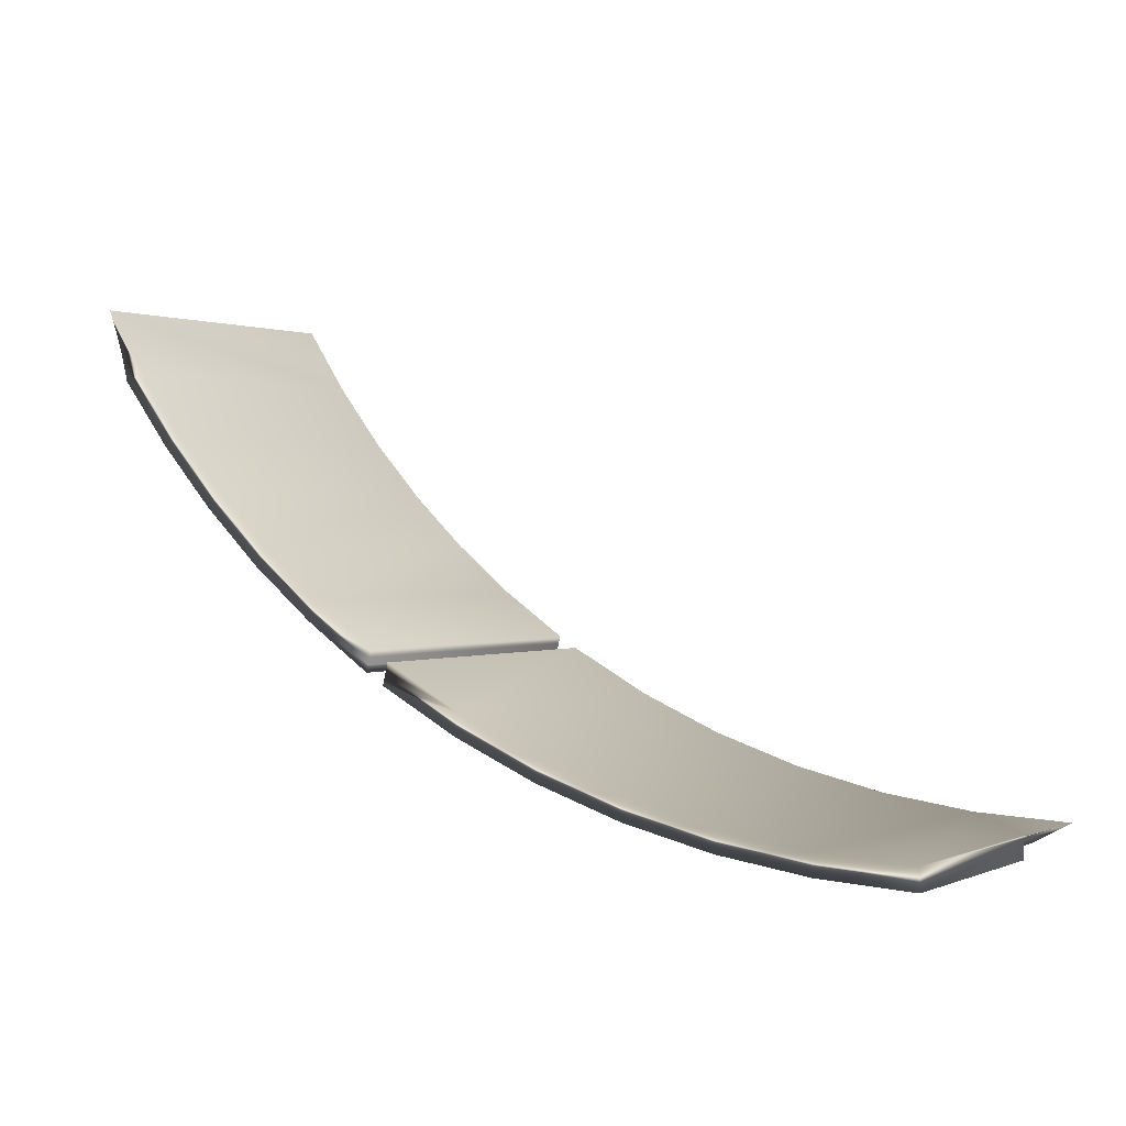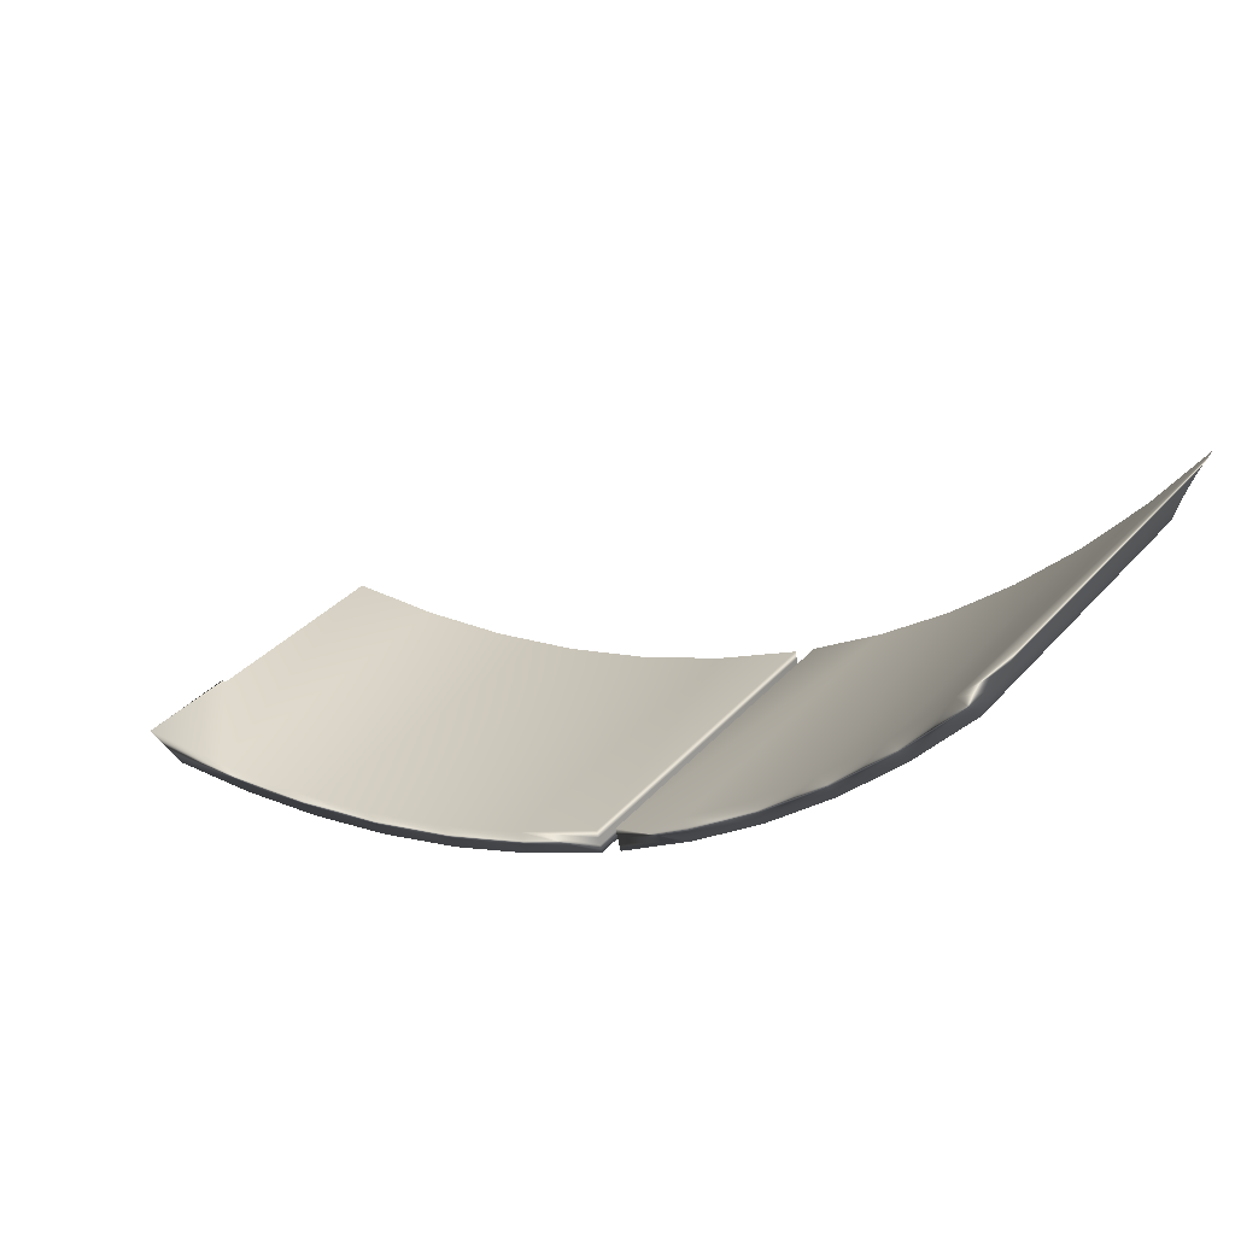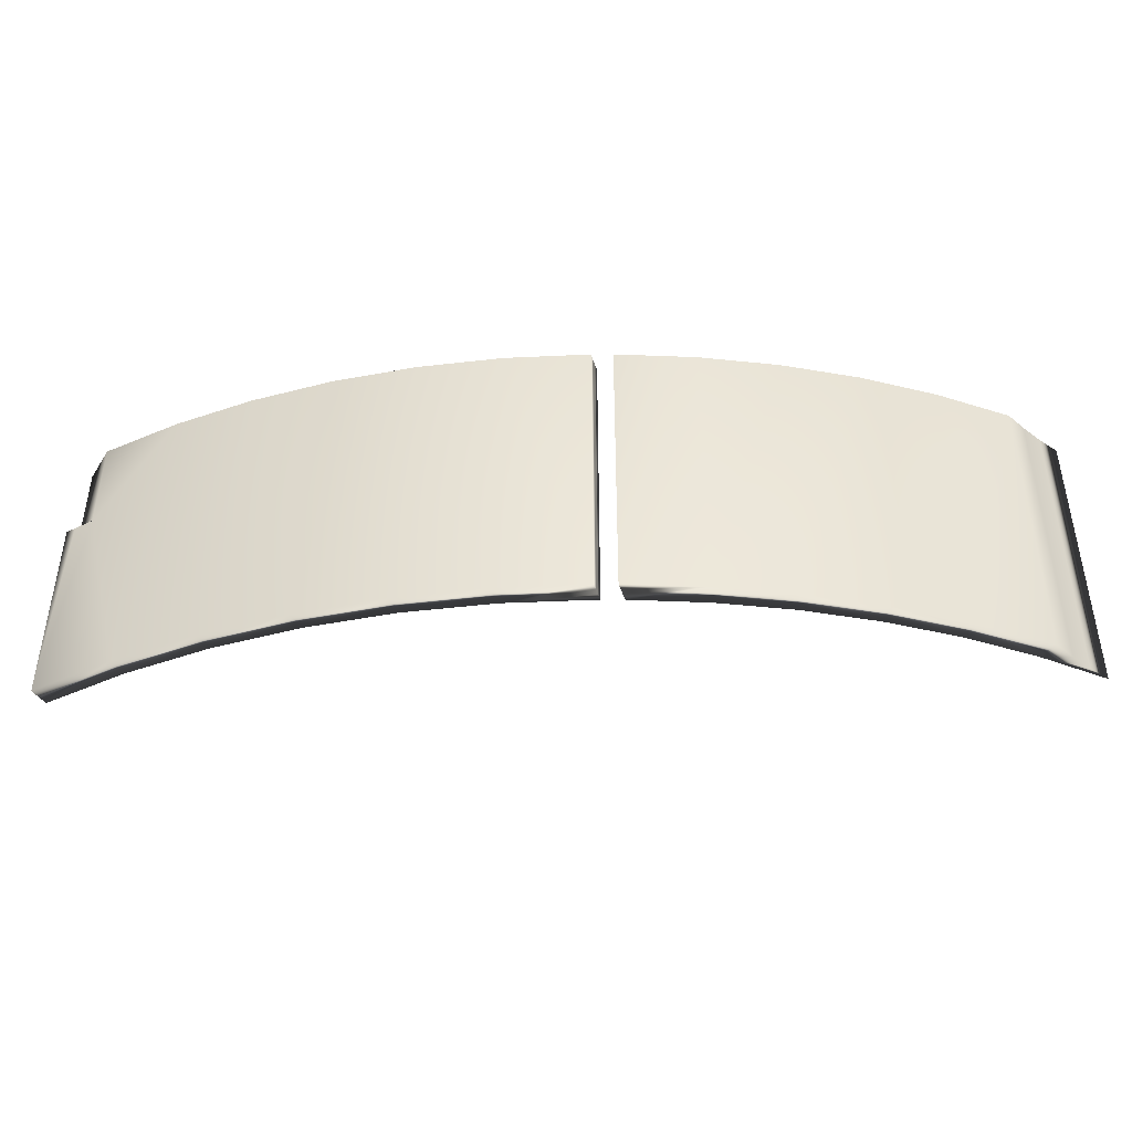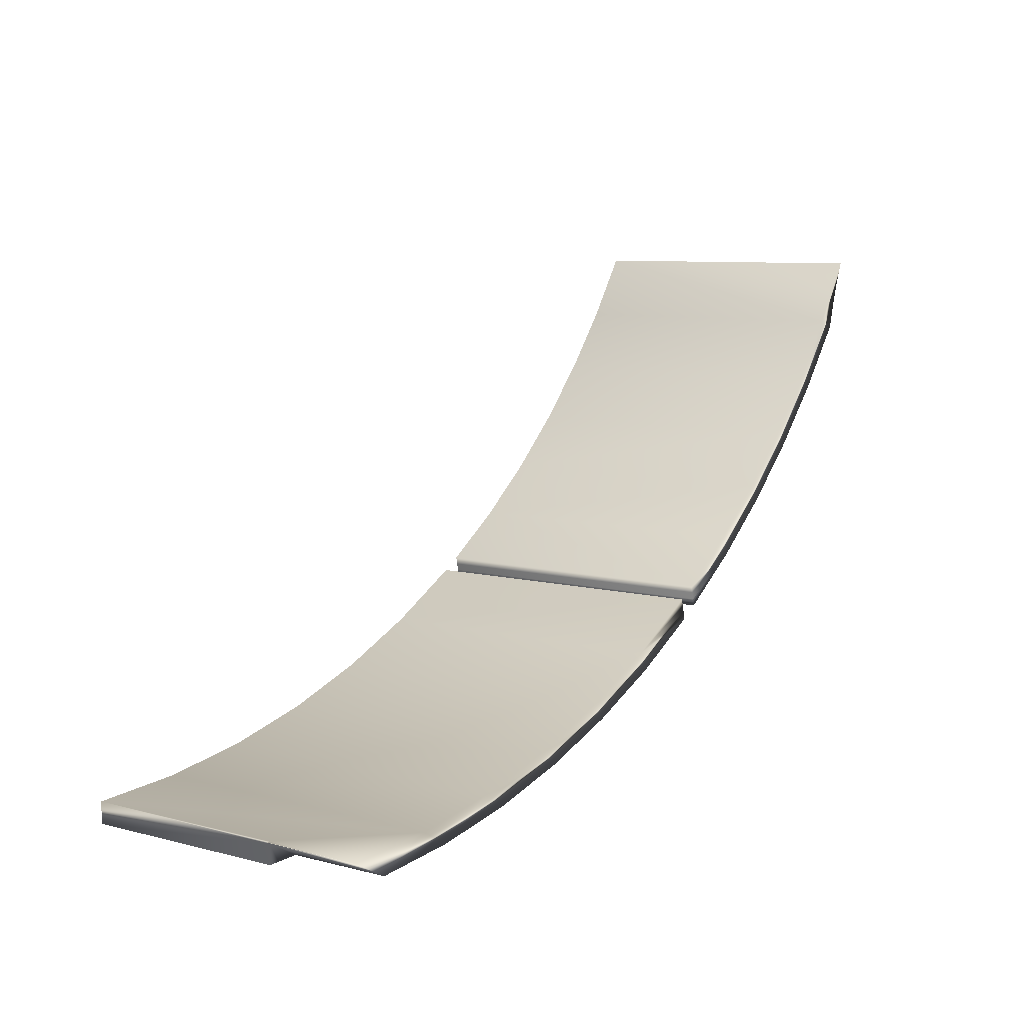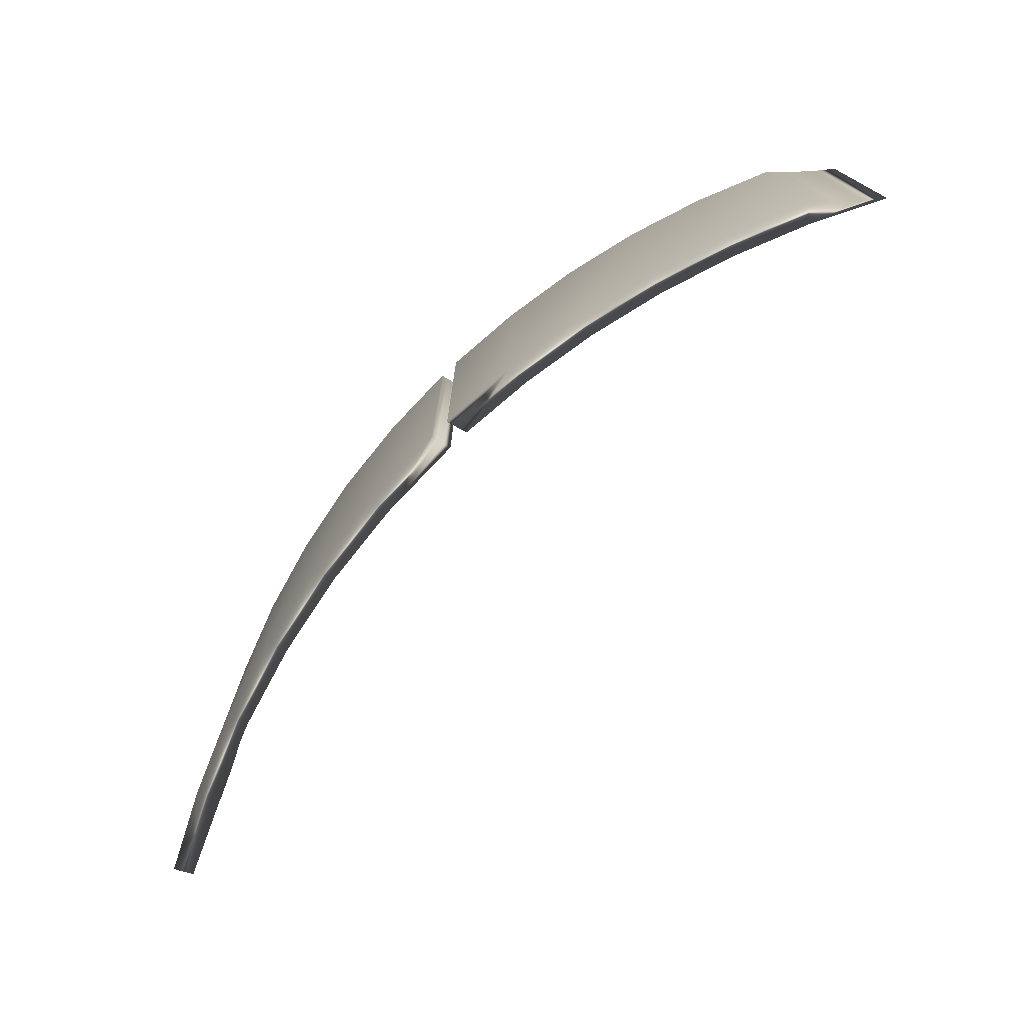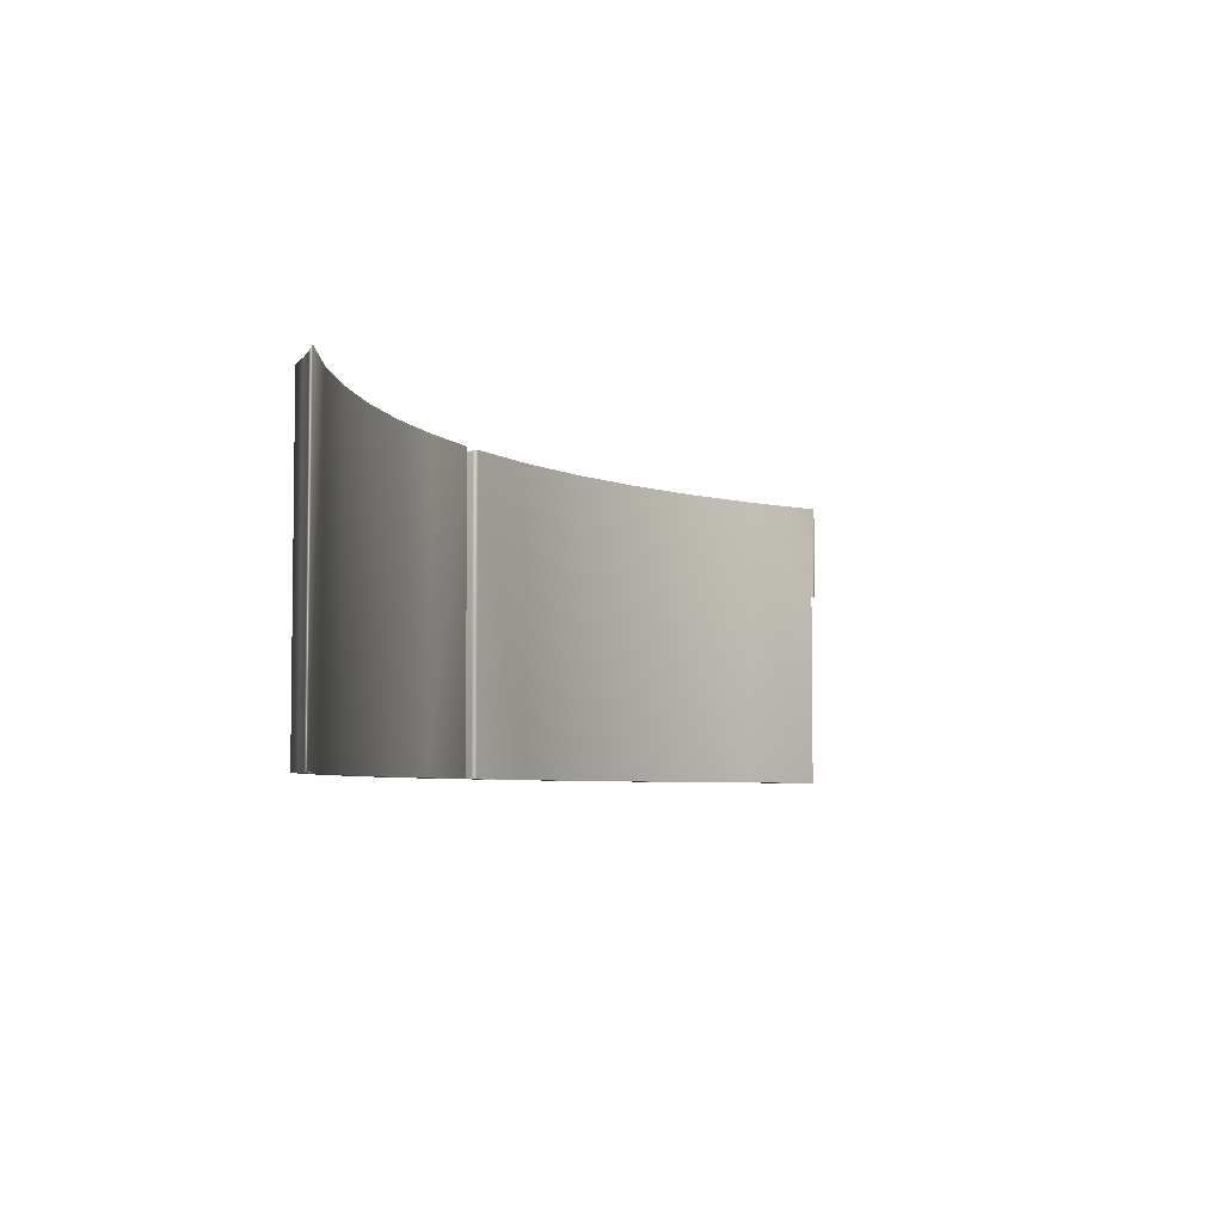
<metadata>
{"format":"obj","ext":"obj","renderer":"f3d","projection":"perspective","resolution":1024,"background":"white","views":[{"elev":0.8,"azim":34.3,"up":"+Z"},{"elev":35.4,"azim":-144.3,"up":"+Z"},{"elev":-42.5,"azim":-149.4,"up":"+Y"},{"elev":8.3,"azim":125.1,"up":"+Z"},{"elev":-74.4,"azim":-105.9,"up":"+Y"},{"elev":-4.9,"azim":-35.6,"up":"+Y"}]}
</metadata>
<code>
v 44.51 -16 182.4
v 44.44 -16 182.4
v 44.3 -16 182.3
v 44.37 -16 182.4
v 44.3 -16 182.4
v 44.51 -11.31 182.4
v 40.14 -11.31 182.6
v 44.3 -25.75 182.4
v 39.96 -25.75 182.6
v 35.79 -11.31 183.1
v 35.65 -25.75 183.1
v 31.51 -11.31 184
v 31.41 -25.75 184
v 27.33 -11.31 185.3
v 27.27 -25.75 185.3
v 23.29 -11.31 187
v 23.26 -25.75 187
v 19.41 -11.31 189
v 19.41 -25.75 189
v 42.74 -16 181.4
v 42.74 -11.31 181.4
v 44.3 -25.75 181.4
v 44.3 -16 181.4
v 43.78 -16 181.4
v 43.26 -16 181.4
v 39.92 -25.75 181.6
v 35.57 -25.75 182.1
v 31.29 -25.75 183
v 27.1 -25.75 184.3
v 23.05 -25.75 186
v 19.15 -25.75 188
v 19.24 -25.75 188.3
v 19.33 -25.75 188.7
v 38.63 -11.31 181.7
v 34.55 -11.31 182.3
v 30.54 -11.31 183.2
v 26.61 -11.31 184.5
v 22.81 -11.31 186.1
v 19.15 -11.31 188
v 19.24 -11.31 188.3
v 19.33 -11.31 188.7
v 18.26 -25.75 188.5
v 18.26 -11.31 188.5
v 18.34 -25.75 188.9
v 18.34 -11.31 188.9
v 18.43 -25.75 189.2
v 18.43 -11.31 189.2
v 18.51 -25.75 189.5
v 18.51 -11.31 189.5
v 6.262 -11.31 198.6
v 3.803 -11.31 201.6
v 4.808 -11.31 202
v 3.501 -11.31 202.8
v 3.13 -11.31 203.9
v 2.69 -11.31 205
v 7.152 -11.31 199.1
v 8.953 -11.31 195.7
v 9.71 -11.31 196.4
v 11.86 -11.31 193.1
v 12.47 -11.31 193.9
v 15.4 -11.31 191.6
v 14.97 -11.31 190.7
v 2.69 -25.75 205
v 4.808 -25.75 202
v 7.152 -25.75 199.1
v 9.71 -25.75 196.4
v 12.47 -25.75 193.9
v 15.4 -25.75 191.6
v 3.803 -25.75 201.6
v 6.262 -25.75 198.6
v 8.953 -25.75 195.7
v 11.86 -25.75 193.1
v 14.97 -25.75 190.7
v 3.13 -25.75 203.9
v 3.501 -25.75 202.8
f 1 2 3
f 3 2 4
f 3 4 5
f 4 6 5
f 5 6 7
f 5 7 8
f 8 7 9
f 9 7 10
f 9 10 11
f 11 10 12
f 11 12 13
f 13 12 14
f 13 14 15
f 15 14 16
f 15 16 17
f 17 16 18
f 17 18 19
f 4 2 6
f 6 2 1
f 20 21 3
f 3 21 6
f 3 6 1
f 5 8 3
f 3 8 22
f 3 22 23
f 23 24 3
f 3 24 25
f 3 25 20
f 22 8 26
f 26 8 9
f 26 9 27
f 27 9 11
f 27 11 28
f 28 11 13
f 28 13 29
f 29 13 15
f 29 15 30
f 30 15 17
f 30 17 31
f 31 17 32
f 32 17 33
f 33 17 19
f 25 22 20
f 20 22 26
f 20 26 34
f 34 26 27
f 34 27 35
f 35 27 28
f 35 28 36
f 36 28 29
f 36 29 37
f 37 29 30
f 37 30 38
f 38 30 31
f 38 31 39
f 25 24 22
f 22 24 23
f 34 21 20
f 6 21 7
f 7 21 34
f 7 34 10
f 10 34 35
f 10 35 36
f 10 36 12
f 12 36 37
f 12 37 14
f 14 37 38
f 14 38 16
f 16 38 39
f 16 39 40
f 40 41 16
f 16 41 18
f 19 18 33
f 33 18 41
f 33 41 32
f 32 41 40
f 32 40 31
f 31 40 39
f 42 43 44
f 44 43 45
f 44 45 46
f 46 45 47
f 46 47 48
f 48 47 49
f 50 51 52
f 52 51 53
f 52 53 54
f 54 55 52
f 52 56 50
f 50 56 57
f 57 56 58
f 57 58 59
f 59 58 60
f 59 60 61
f 59 61 62
f 62 61 49
f 62 49 47
f 47 45 62
f 62 45 43
f 55 63 52
f 52 63 64
f 52 64 65
f 52 65 56
f 56 65 66
f 56 66 58
f 58 66 67
f 58 67 60
f 60 67 68
f 60 68 61
f 61 68 49
f 49 68 48
f 69 51 70
f 70 51 50
f 70 50 71
f 71 50 57
f 71 57 72
f 72 57 59
f 72 59 73
f 73 59 62
f 73 62 42
f 42 62 43
f 63 74 64
f 64 74 75
f 64 75 69
f 69 70 64
f 64 70 65
f 65 70 71
f 65 71 66
f 66 71 72
f 66 72 67
f 67 72 68
f 68 72 73
f 68 73 48
f 48 73 46
f 46 73 44
f 44 73 42
f 63 55 74
f 74 55 54
f 74 54 53
f 51 69 53
f 53 69 75
f 53 75 74

</code>
